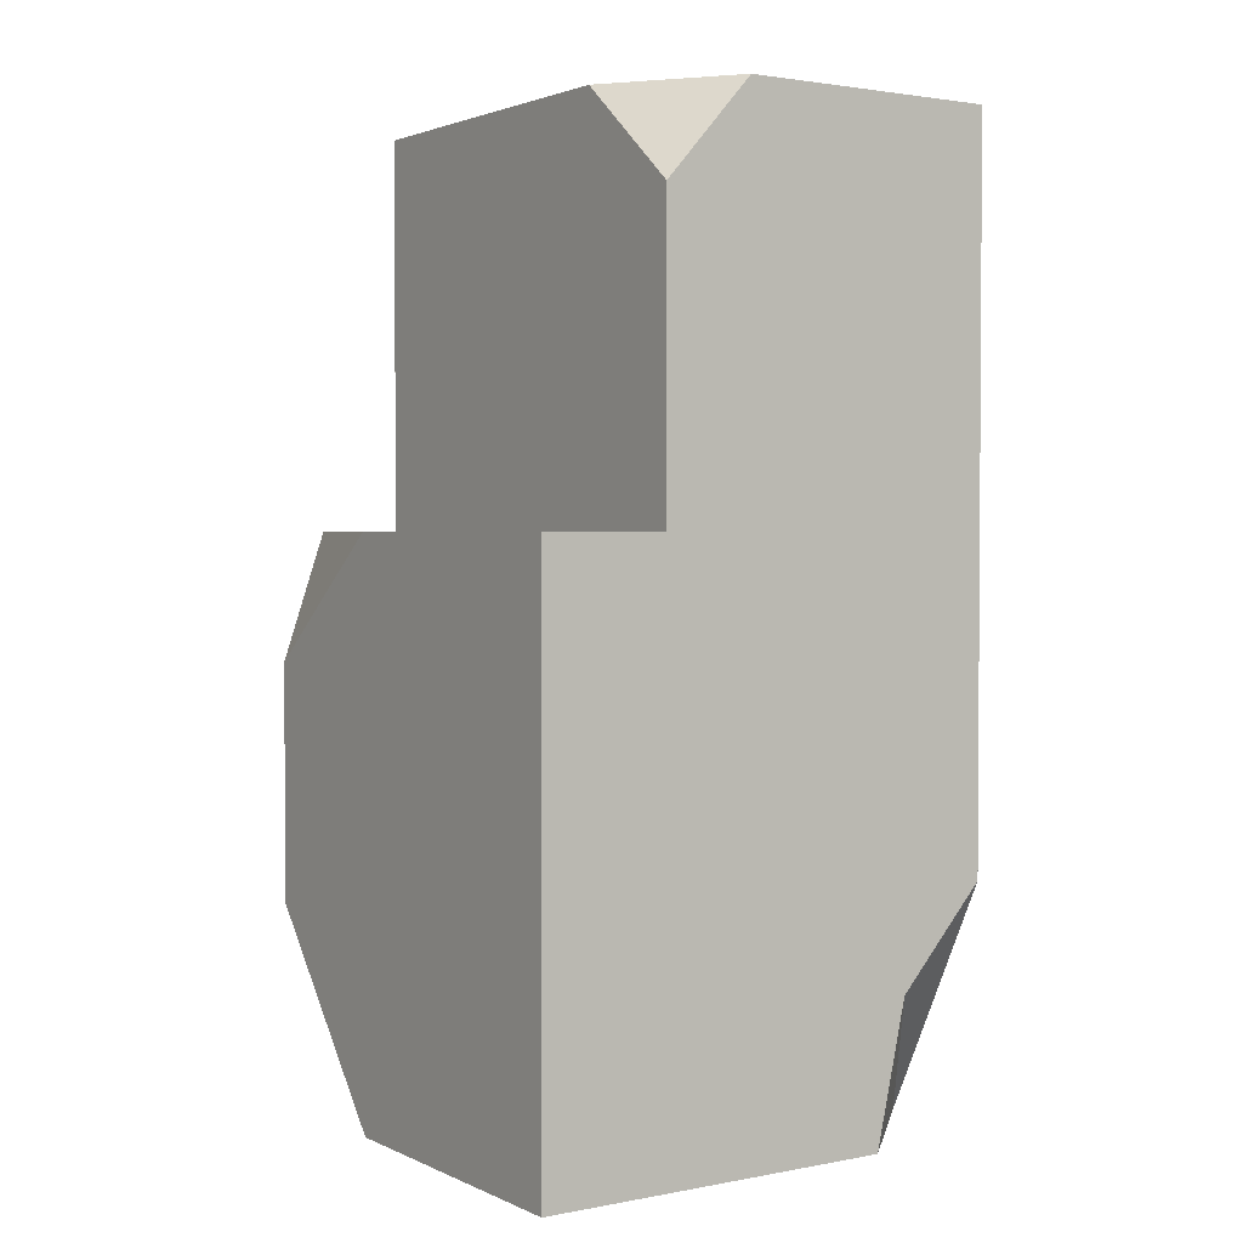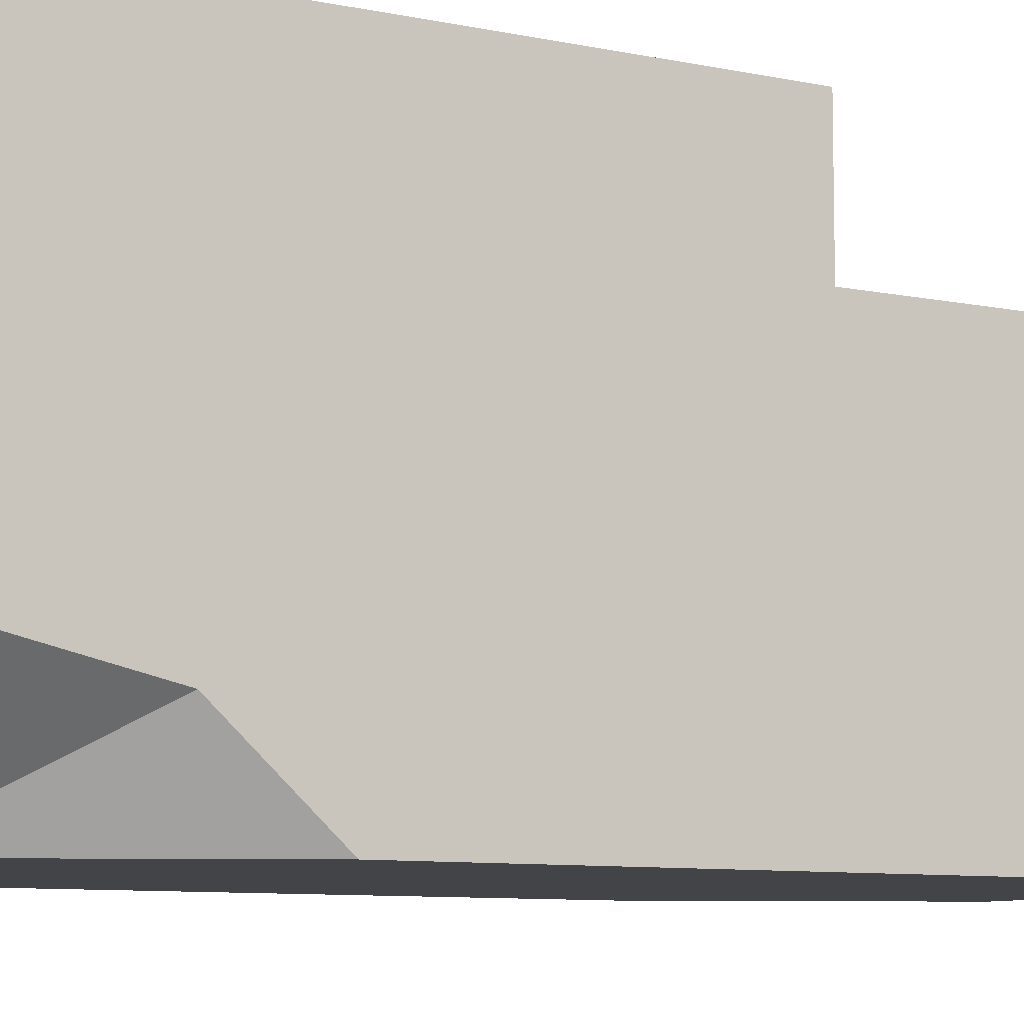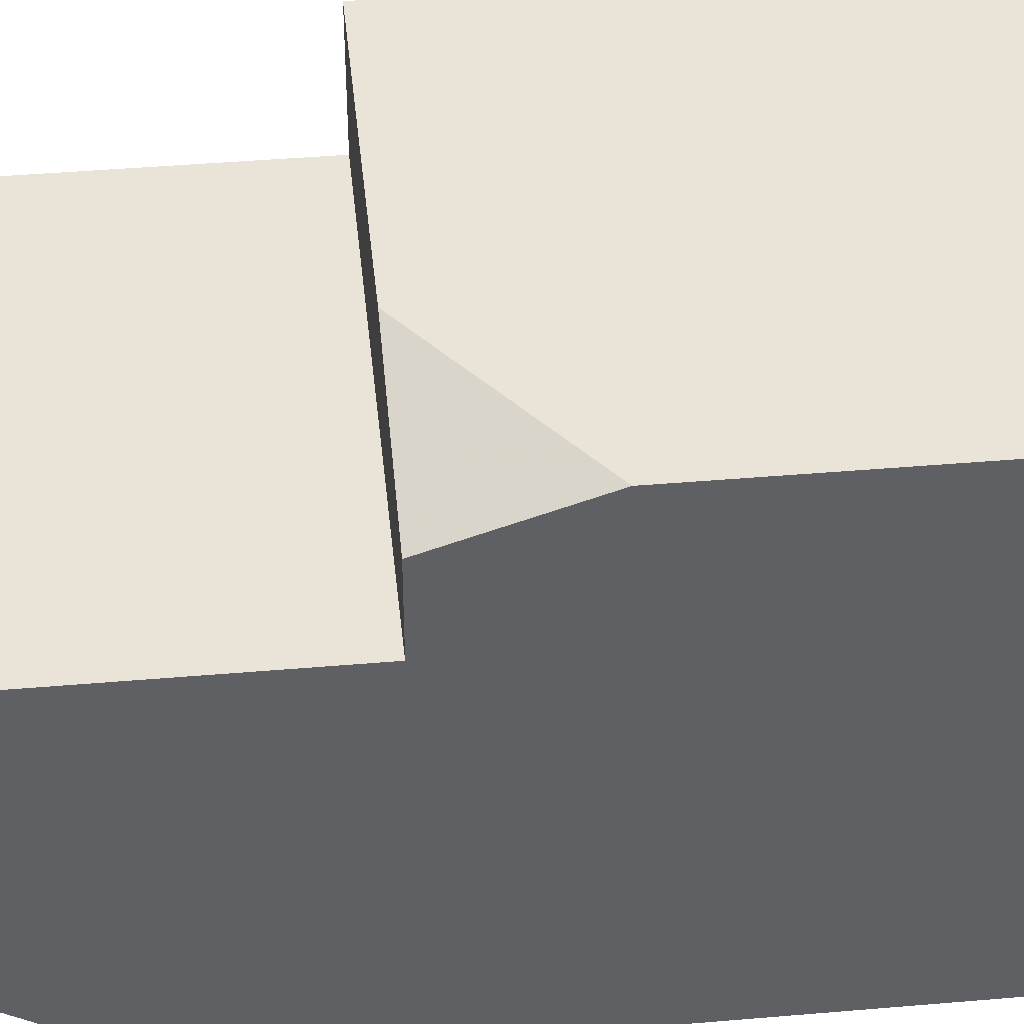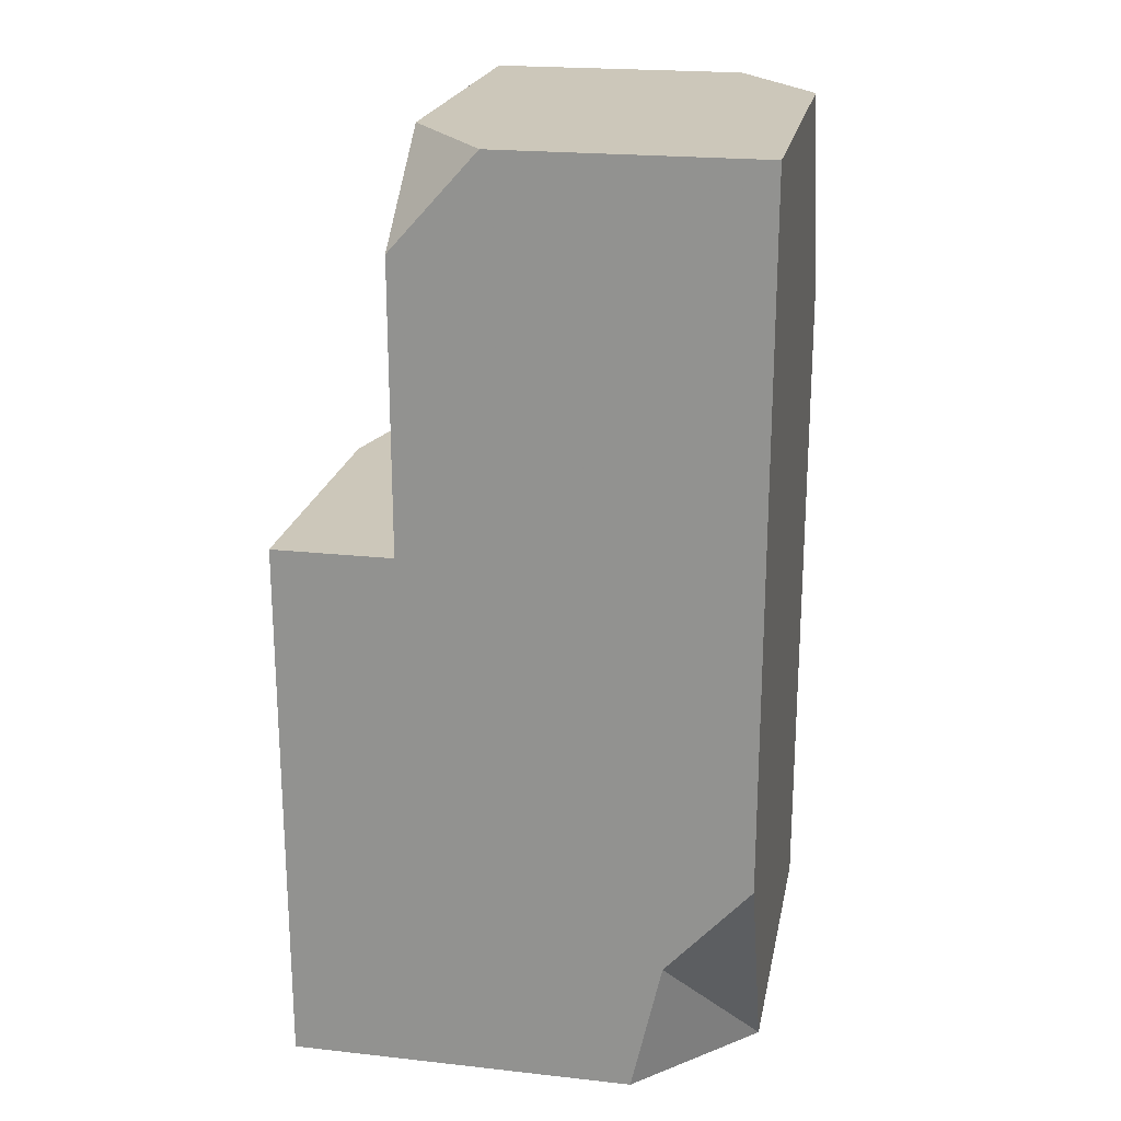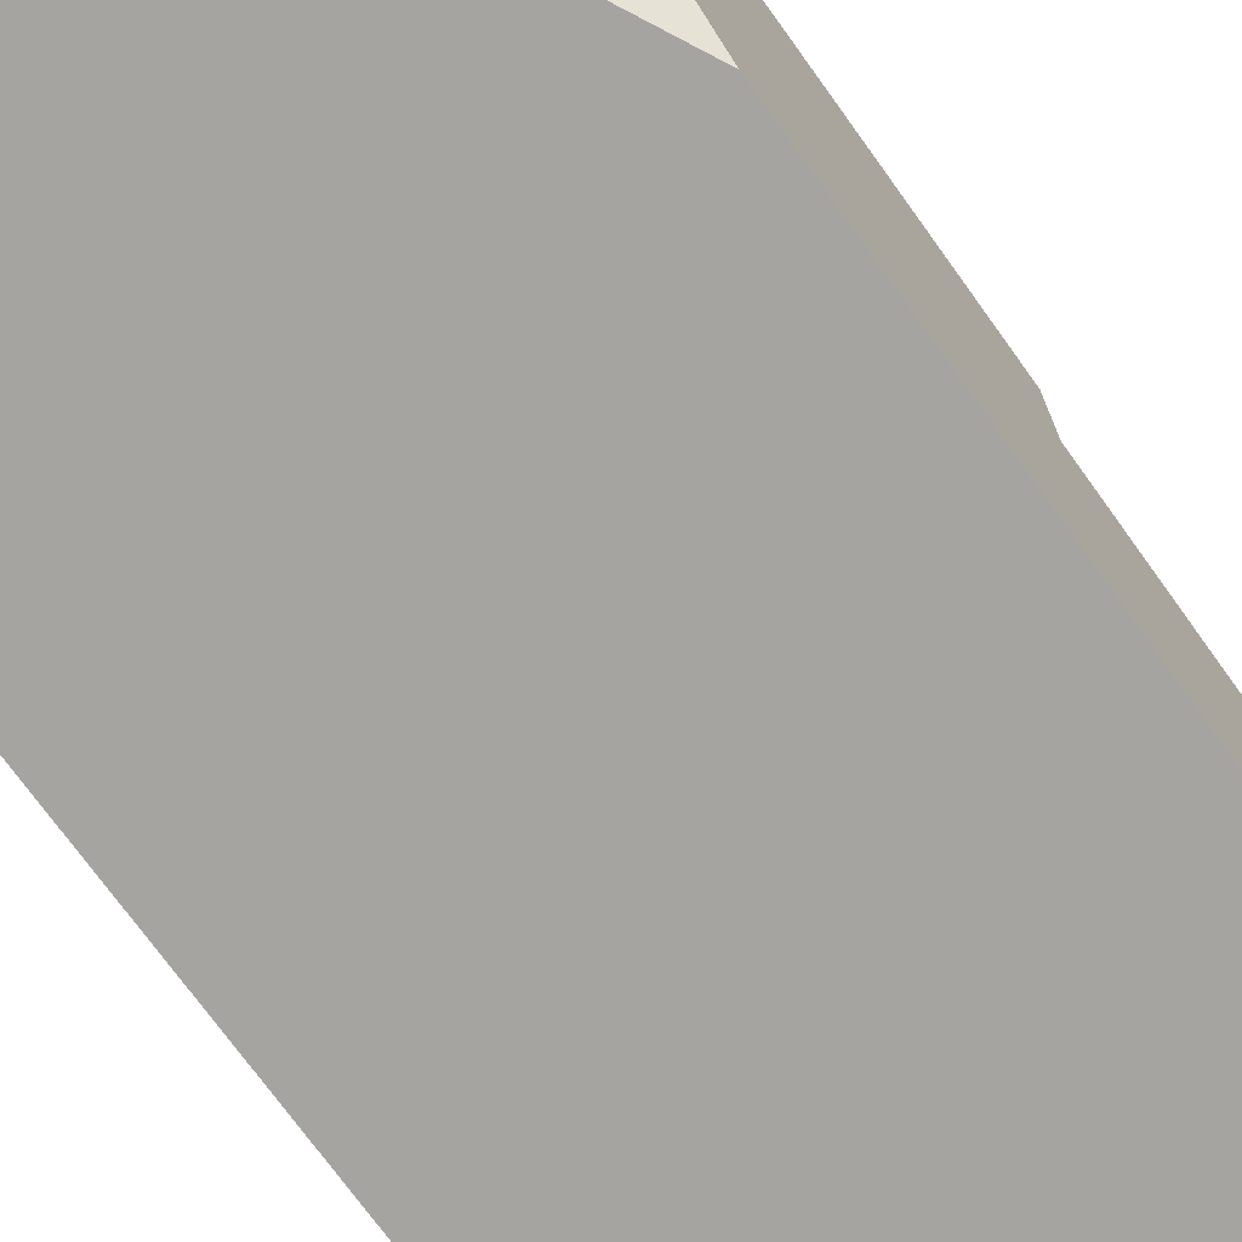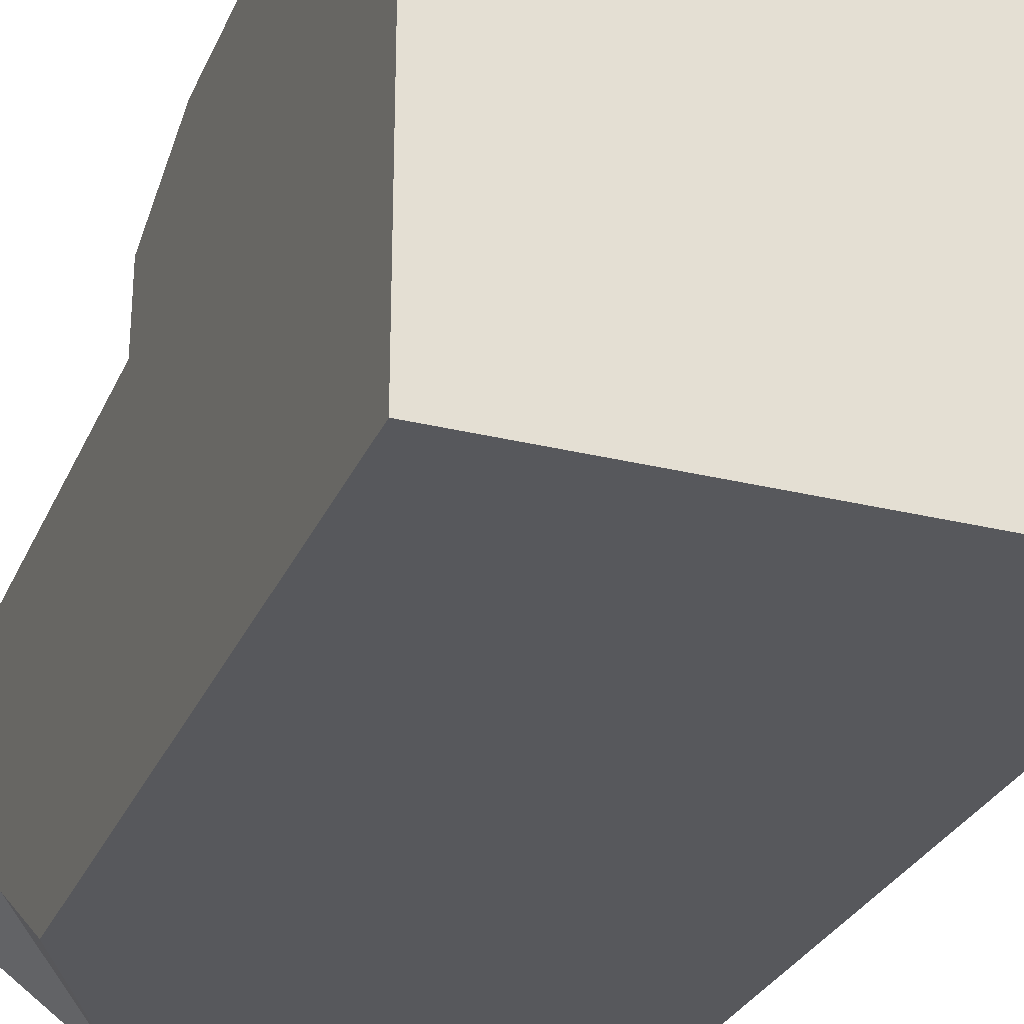
<metadata>
{"format":"obj","ext":"obj","renderer":"f3d","projection":"perspective","resolution":1024,"background":"white","views":[{"elev":2.2,"azim":-123.8,"up":"+Z"},{"elev":-8.3,"azim":-120.7,"up":"+Y"},{"elev":43.2,"azim":84.2,"up":"+Y"},{"elev":21.5,"azim":-79.0,"up":"+Z"},{"elev":-73.5,"azim":-144.2,"up":"+Y"},{"elev":-28.7,"azim":159.8,"up":"+Y"}]}
</metadata>
<code>
g polySurface824
v 100 100 -117.4
v 30 100 -200
v 100 30 -200
v -100 47.9 159
v -50 47.9 200
v -100 10.92 200
v 100 47.9 35.92
v 100 47.9 200
v -100 47.9 35.92
v -100 -100 200
v -100 10.92 200
v 100 -63.03 200
v 50 -100 200
v -100 10.92 200
v -100 -100 200
v -100 -100 -100
v -100 -63.03 -141
v -50 -100 -200
v -100 -50 -200
v -100 100 -200
v -100 100 35.92
v 100 81.76 35.92
v 30 100 35.92
v 100 100 -17.75
v 100 100 -117.4
v 30 100 -200
v -100 100 -200
v -100 100 35.92
v -100 -50 -200
v -50 -100 -200
v 100 30 -200
v 100 -100 -200
v 100 47.9 35.92
v 100 100 -17.75
v 100 100 -117.4
v 100 81.76 35.92
v 100 30 -200
v 100 -100 100
v 100 -100 -200
v 100 -63.03 159
v 50 -100 200
v 100 -63.03 200
v 100 47.9 200
v -100 100 35.92
v 100 47.9 35.92
v -100 47.9 35.92
v 30 100 35.92
v 100 81.76 35.92
v 100 -100 100
v -100 -100 200
v 50 -100 200
v -100 -100 -100
v 100 -100 -200
v -50 -100 -200
g polySurface824_0
f 3 2 1
f 6 5 4
f 4 5 7
f 7 5 8
f 9 4 7
f 9 10 4
f 10 11 4
f 8 5 12
f 13 12 5
f 14 13 5
f 13 14 15
f 16 10 9
f 17 16 9
f 18 16 17
f 19 18 17
f 20 17 9
f 17 20 19
f 21 20 9
f 24 23 22
f 23 24 25
f 26 23 25
f 23 26 27
f 28 23 27
f 27 26 29
f 30 29 26
f 31 30 26
f 30 31 32
f 35 34 33
f 34 36 33
f 37 35 33
f 38 37 33
f 37 38 39
f 33 40 38
f 41 38 40
f 42 41 40
f 33 43 40
f 43 42 40
f 46 45 44
f 45 47 44
f 48 47 45
f 51 50 49
f 50 52 49
f 52 53 49
f 52 54 53

</code>
